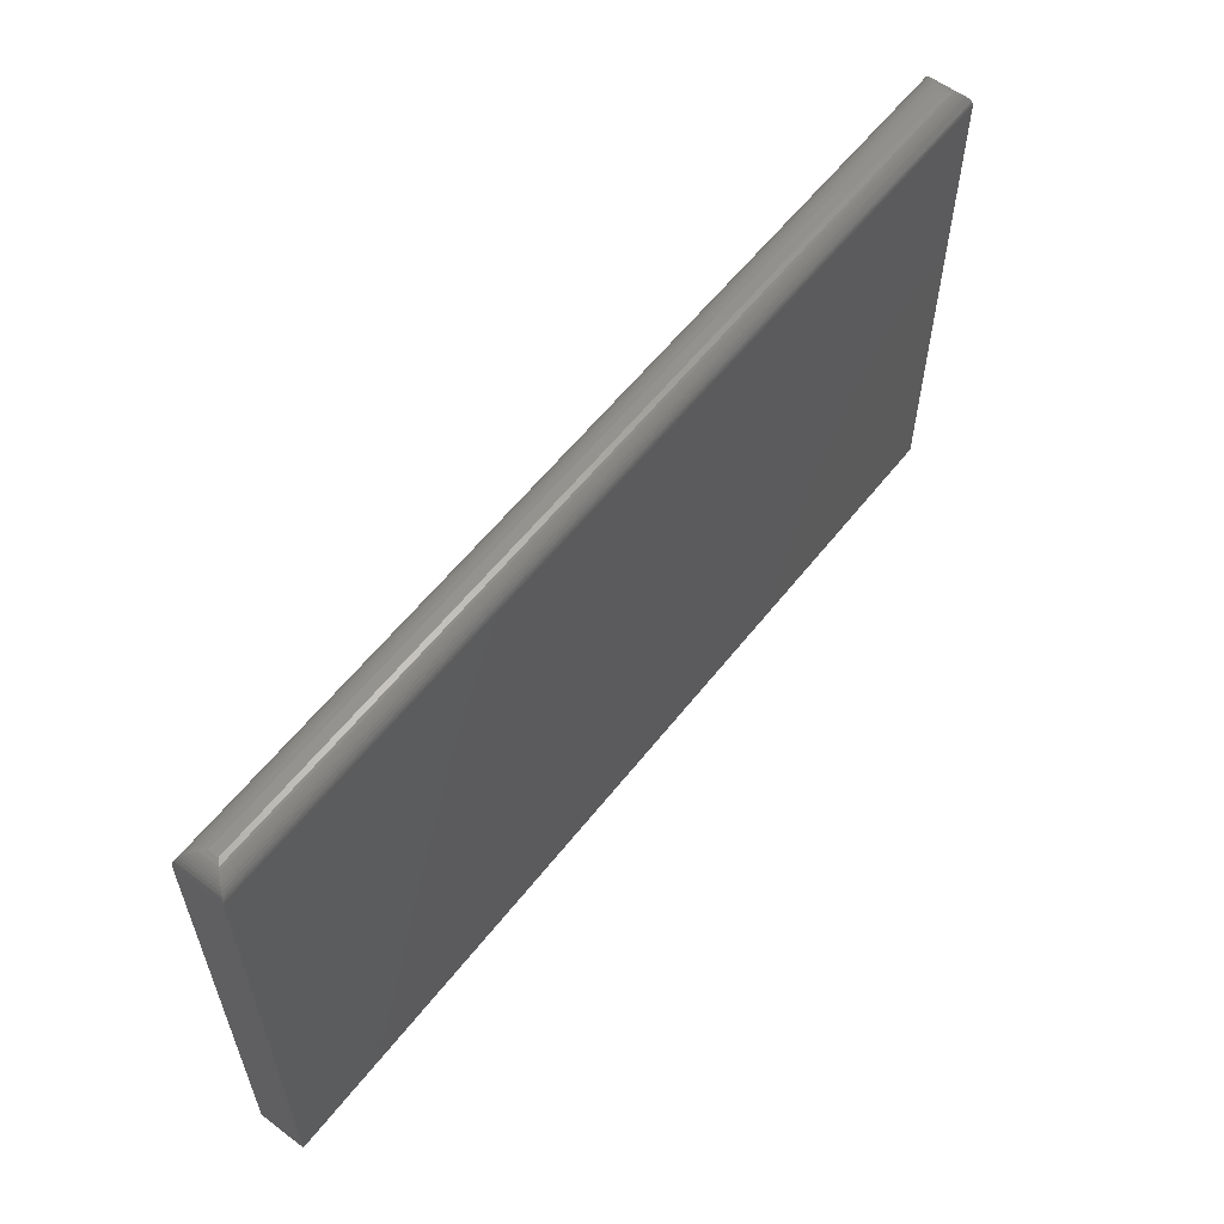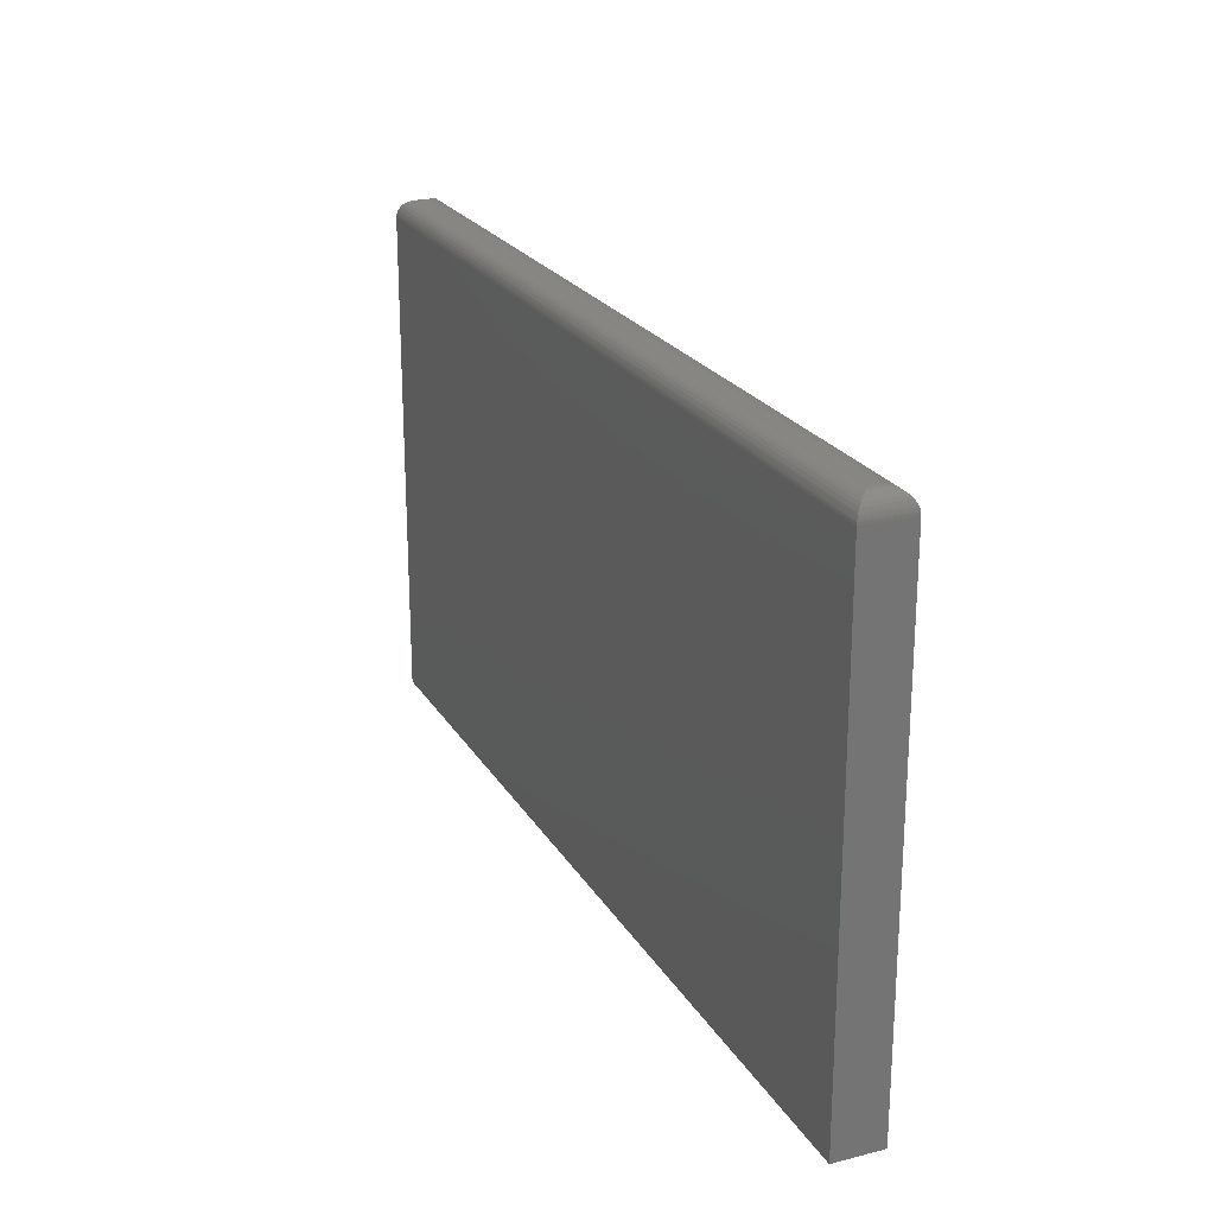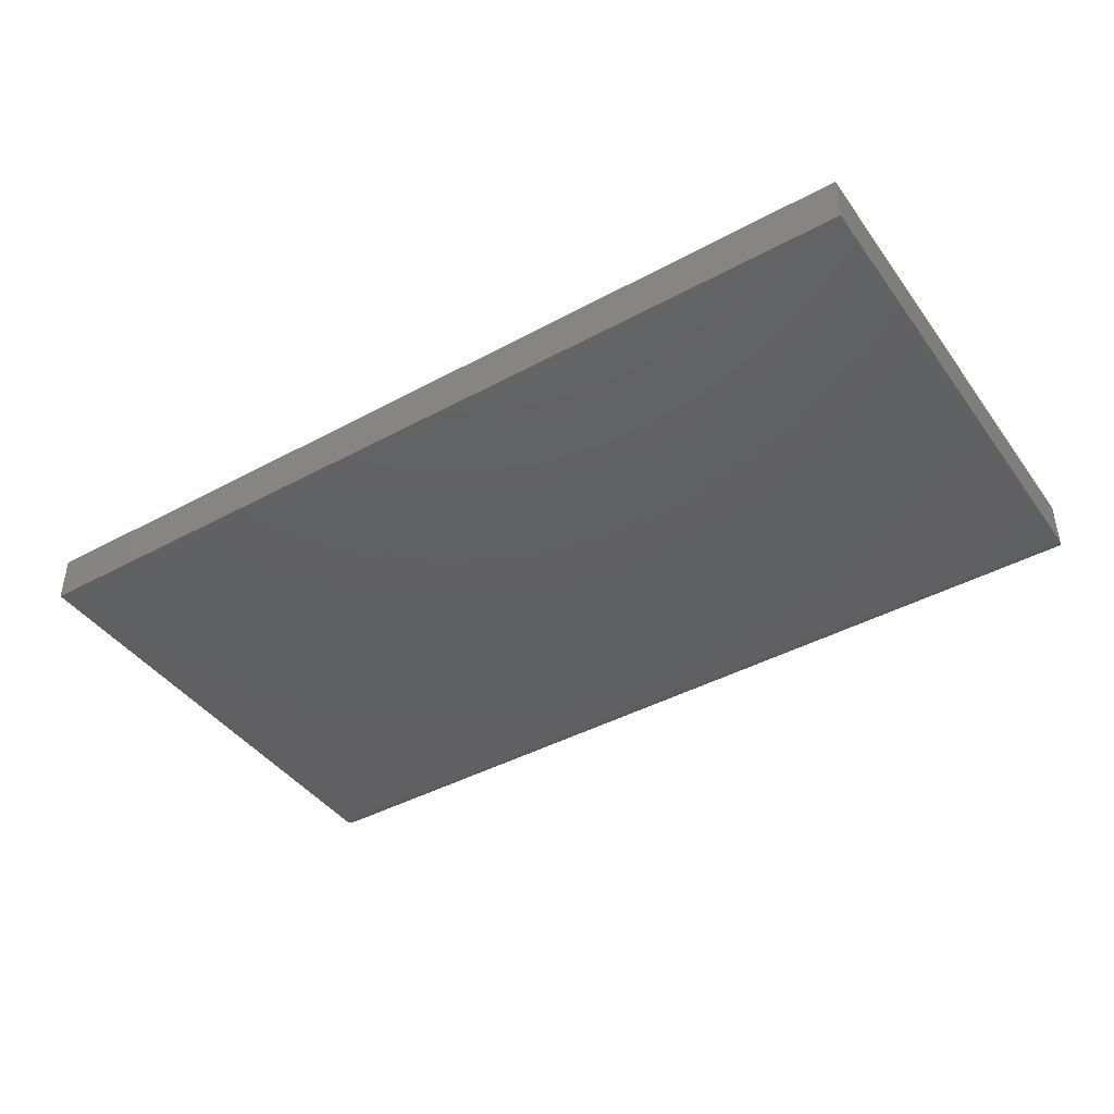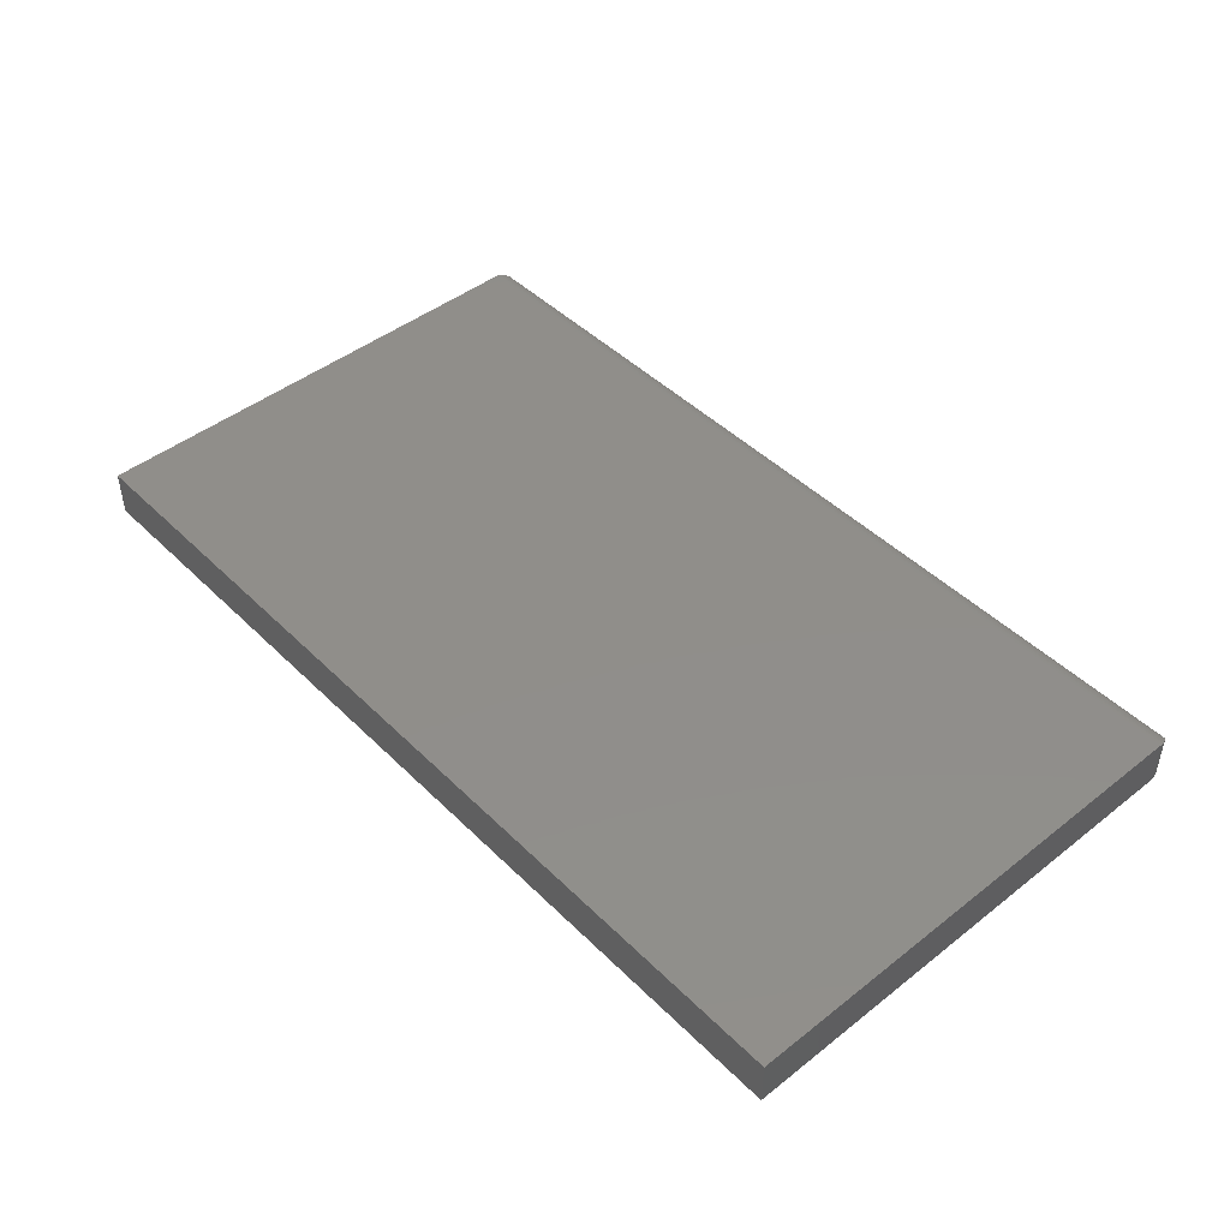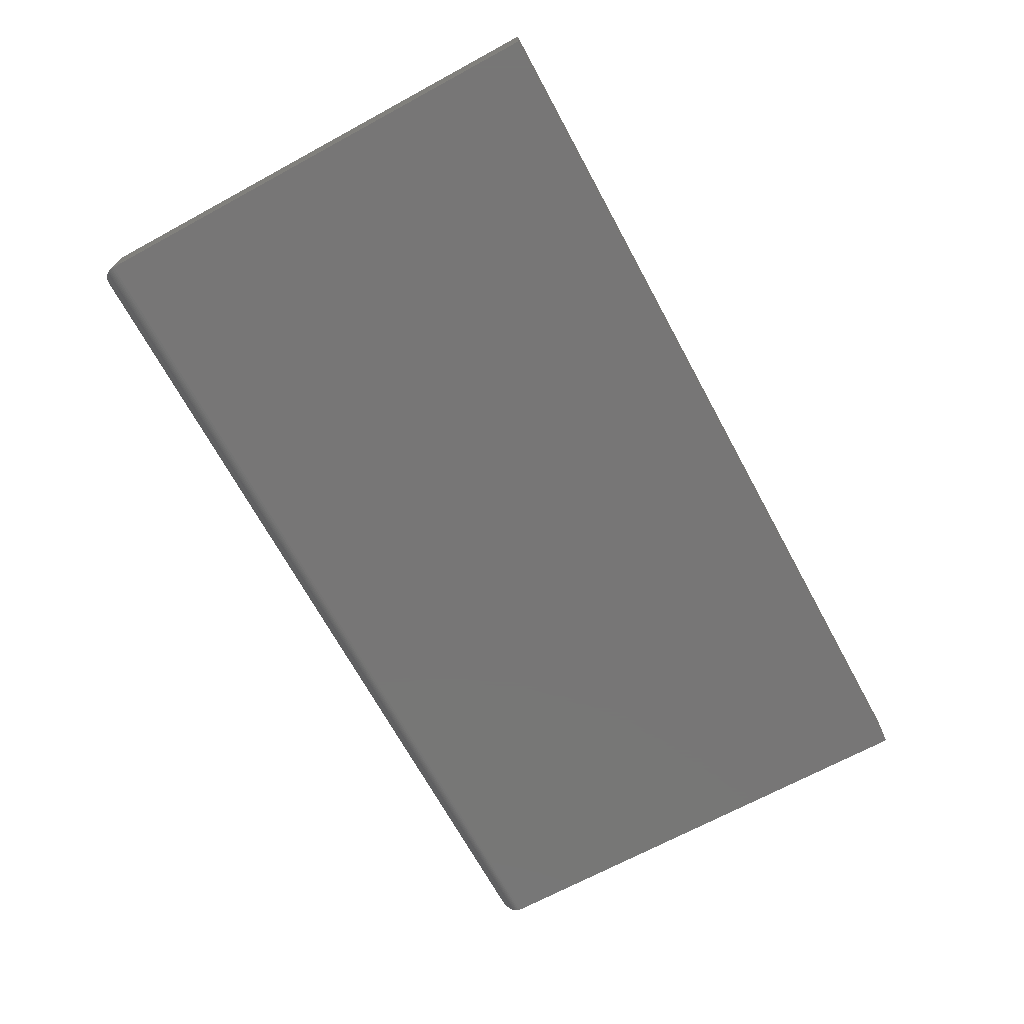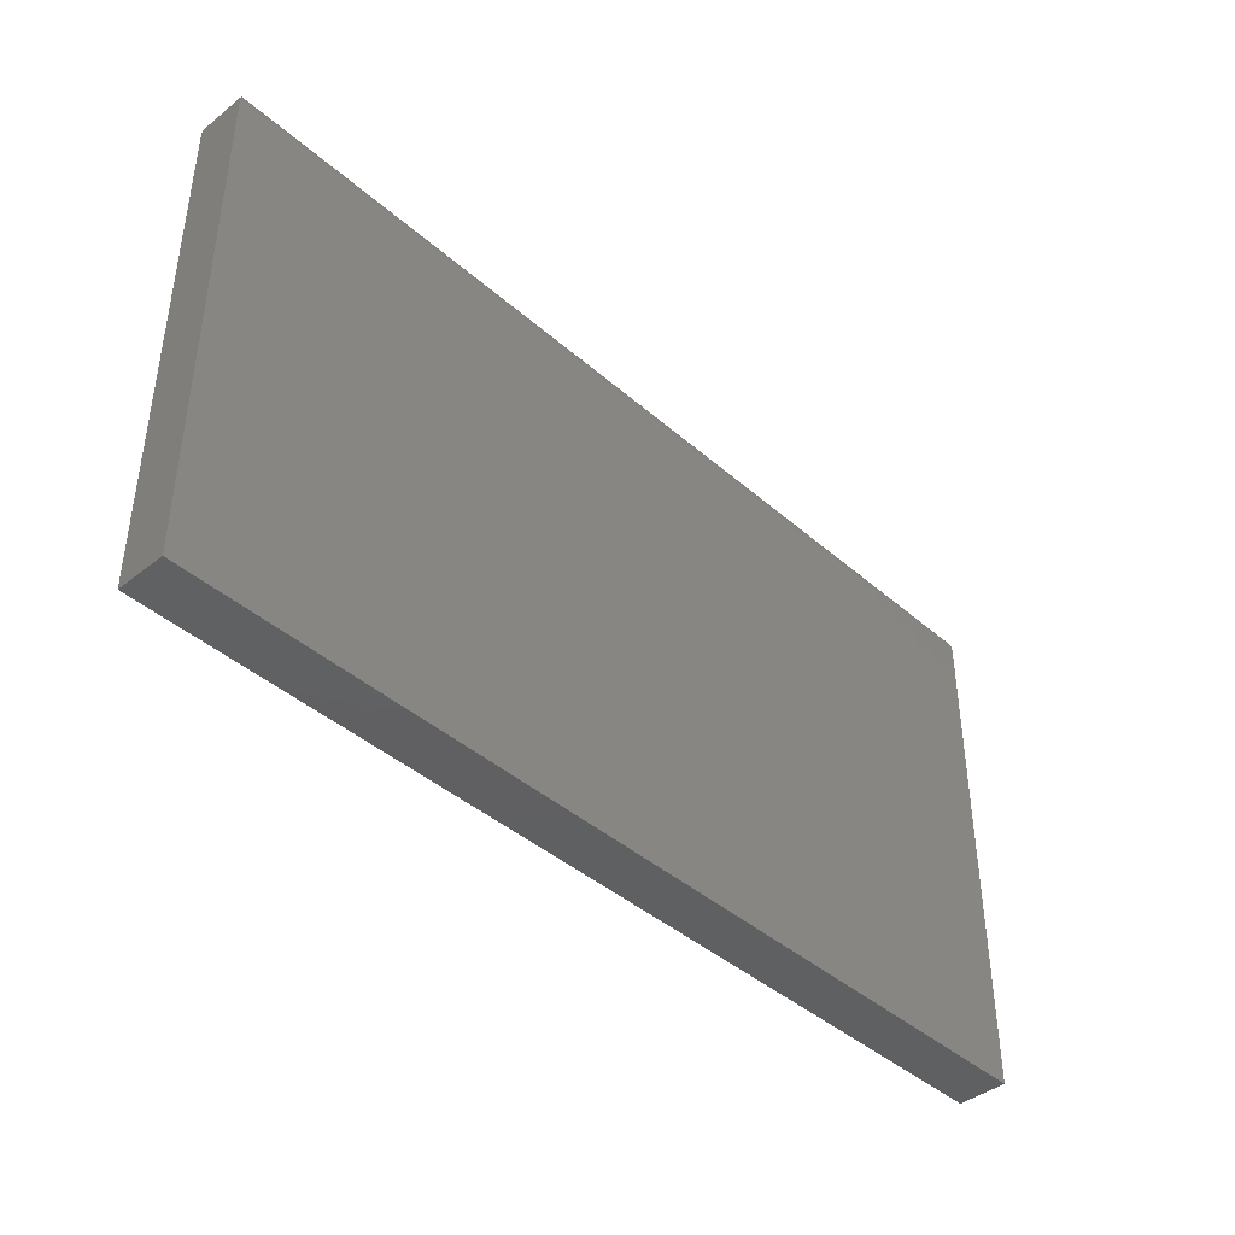
<metadata>
{"format":"stl","ext":"stl","renderer":"f3d","projection":"perspective","resolution":1024,"background":"white","views":[{"elev":58.6,"azim":127.8,"up":"+Y"},{"elev":22.7,"azim":66.6,"up":"+Y"},{"elev":-42.4,"azim":33.0,"up":"+Z"},{"elev":45.9,"azim":48.1,"up":"+Z"},{"elev":-69.0,"azim":-61.5,"up":"+Z"},{"elev":-41.6,"azim":133.5,"up":"+Y"}]}
</metadata>
<code>
# stl→obj: 56 verts, 108 faces
v -0.75 -0.4219 0.07812
v 0.75 -0.4219 0.07812
v -0.75 0.3837 0.07812
v 0.75 0.3837 0.07812
v -0.75 -0.4219 0
v -0.75 0.3837 0
v 0.75 -0.4219 0
v 0.75 0.3837 -1.735e-18
v 0.7188 0.415 0.04688
v 0.7188 0.415 0.03125
v -0.7188 0.415 0.04688
v -0.7188 0.415 0.03125
v 0.7267 0.4139 0.02332
v -0.7267 0.4139 0.02332
v 0.7469 0.3972 0.00307
v -0.7444 0.4016 0.005622
v 0.7444 0.4016 0.005622
v -0.7412 0.4055 0.008839
v 0.7412 0.4055 0.008839
v -0.7378 0.4085 0.01217
v 0.7378 0.4085 0.01217
v -0.7343 0.4108 0.01574
v 0.7343 0.4108 0.01574
v -0.7305 0.4127 0.01947
v 0.7305 0.4127 0.01947
v 0.7498 0.3876 0.0002397
v -0.7498 0.3876 0.0002397
v 0.7493 0.3901 0.0006549
v -0.7493 0.3901 0.0006549
v 0.7487 0.3925 0.001261
v -0.7487 0.3925 0.001261
v 0.7479 0.3949 0.002081
v -0.7479 0.3949 0.002081
v -0.7469 0.3972 0.00307
v -0.7267 0.4139 0.05481
v -0.7444 0.4016 0.0725
v -0.7412 0.4055 0.06929
v -0.7378 0.4085 0.06595
v -0.7343 0.4108 0.06239
v -0.7305 0.4127 0.05865
v -0.7498 0.3876 0.07789
v -0.7493 0.3901 0.07747
v -0.7487 0.3925 0.07686
v -0.7479 0.3949 0.07604
v -0.7469 0.3972 0.07505
v 0.7267 0.4139 0.05481
v 0.7305 0.4127 0.05865
v 0.7343 0.4108 0.06238
v 0.7378 0.4085 0.06595
v 0.7412 0.4055 0.06929
v 0.7444 0.4016 0.0725
v 0.7498 0.3876 0.07789
v 0.7493 0.3901 0.07747
v 0.7487 0.3925 0.07686
v 0.7479 0.3949 0.07604
v 0.7469 0.3972 0.07505
f 1 2 3
f 3 2 4
f 5 6 7
f 7 6 8
f 3 6 1
f 1 6 5
f 9 10 11
f 11 10 12
f 2 7 4
f 4 7 8
f 12 13 14
f 12 10 13
f 15 16 17
f 17 16 18
f 17 18 19
f 19 18 20
f 19 20 21
f 21 20 22
f 21 22 23
f 23 22 24
f 23 24 25
f 25 24 14
f 25 14 13
f 8 6 26
f 26 6 27
f 26 27 28
f 28 27 29
f 28 29 30
f 30 29 31
f 30 31 32
f 32 31 33
f 32 33 15
f 15 33 34
f 15 34 16
f 11 14 35
f 11 12 14
f 34 36 16
f 16 36 37
f 16 37 18
f 18 37 38
f 18 38 20
f 20 38 39
f 20 39 22
f 22 39 40
f 22 40 24
f 24 40 35
f 24 35 14
f 6 3 27
f 27 3 41
f 27 41 29
f 29 41 42
f 29 42 31
f 31 42 43
f 31 43 33
f 33 43 44
f 33 44 34
f 34 44 45
f 34 45 36
f 9 35 46
f 9 11 35
f 46 35 40
f 46 40 47
f 47 40 39
f 47 39 48
f 48 39 38
f 48 38 49
f 49 38 37
f 49 37 50
f 50 37 36
f 50 36 51
f 51 36 45
f 3 4 41
f 41 4 52
f 41 52 42
f 42 52 53
f 42 53 43
f 43 53 54
f 43 54 44
f 44 54 55
f 44 55 45
f 45 55 56
f 45 56 51
f 10 46 13
f 10 9 46
f 13 46 47
f 13 47 25
f 25 47 48
f 25 48 23
f 23 48 49
f 23 49 21
f 21 49 50
f 21 50 19
f 19 50 51
f 19 51 17
f 17 51 56
f 4 8 52
f 52 8 26
f 52 26 53
f 53 26 28
f 53 28 54
f 54 28 30
f 54 30 55
f 55 30 32
f 55 32 56
f 56 32 15
f 56 15 17
f 1 5 2
f 2 5 7

</code>
